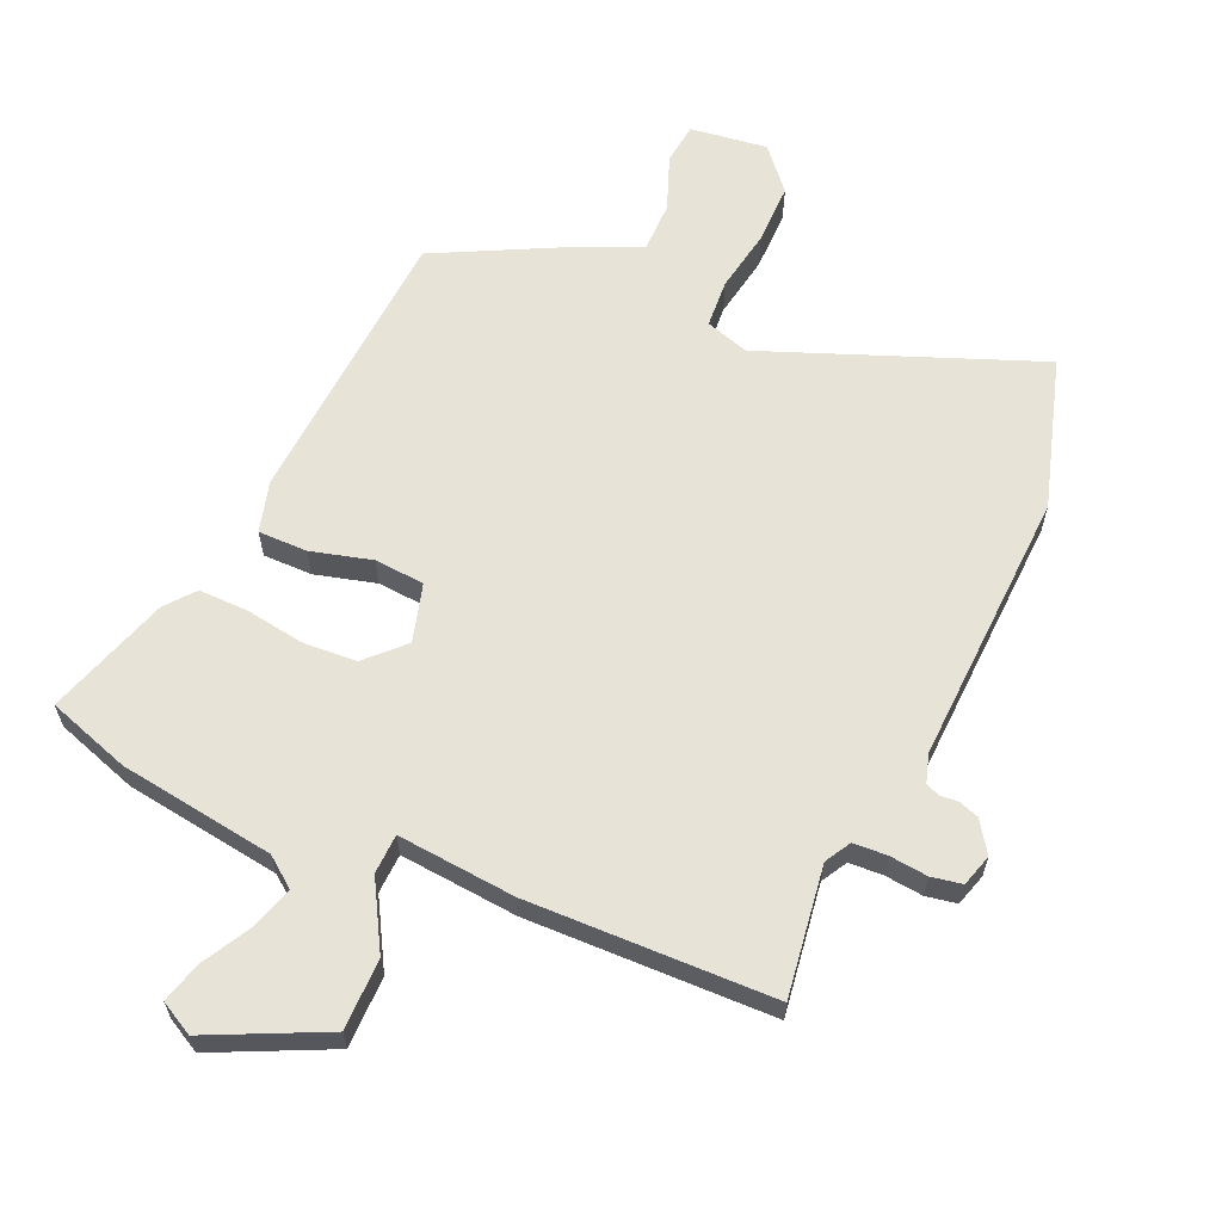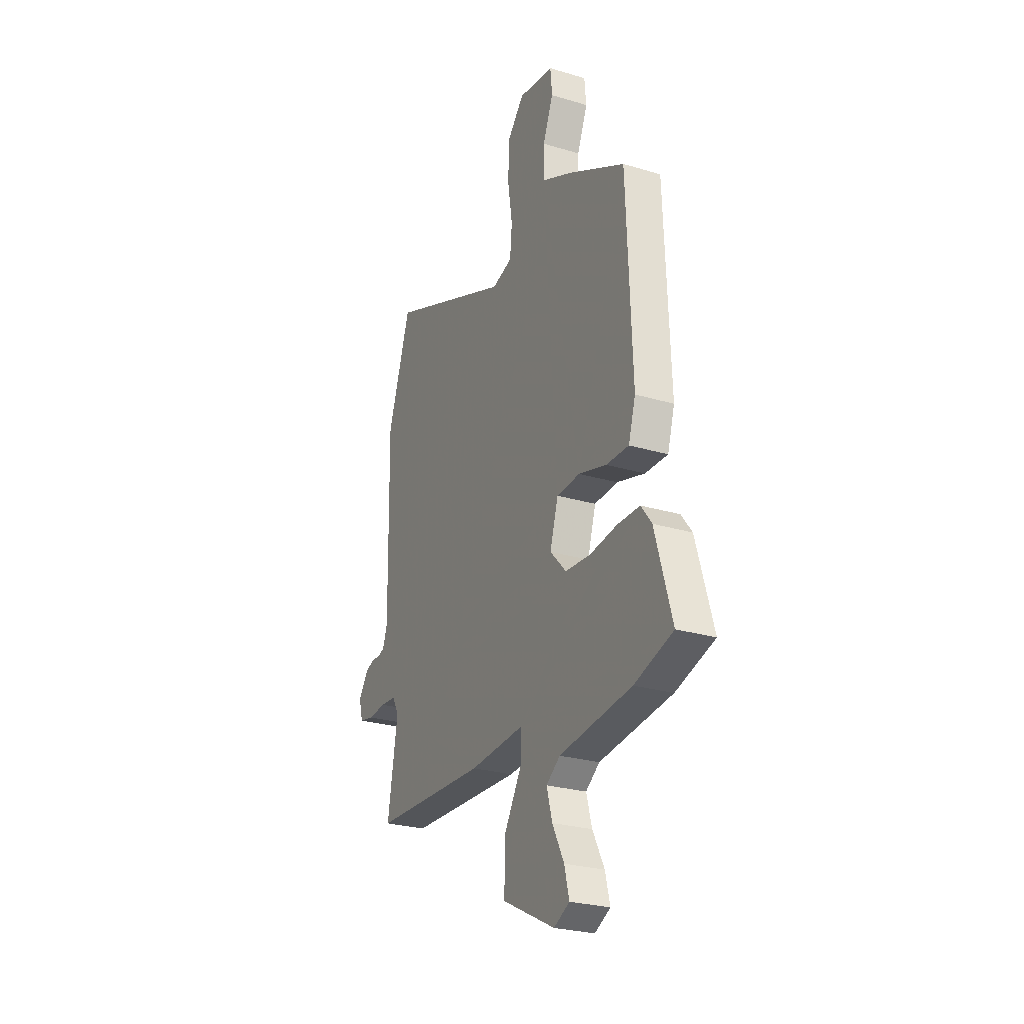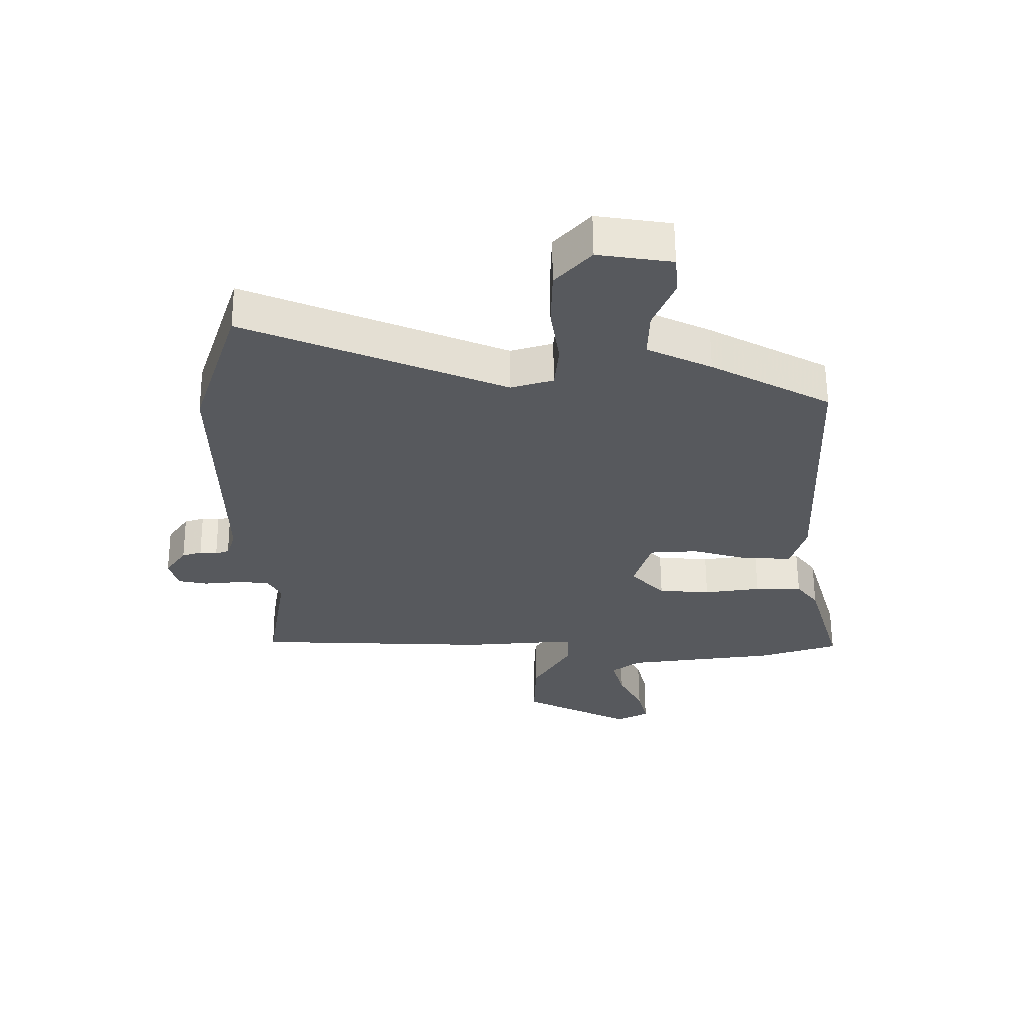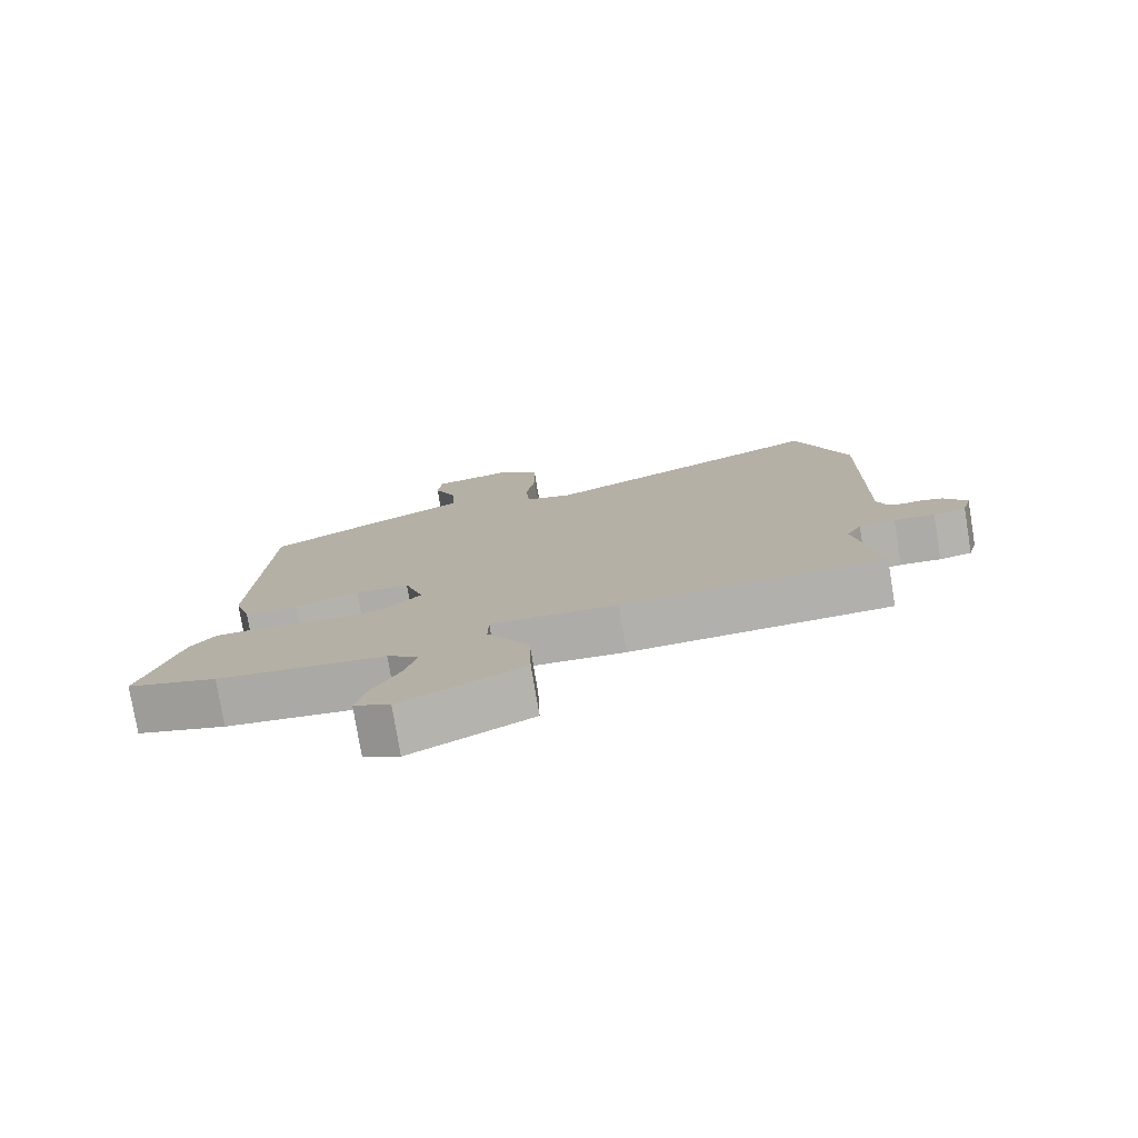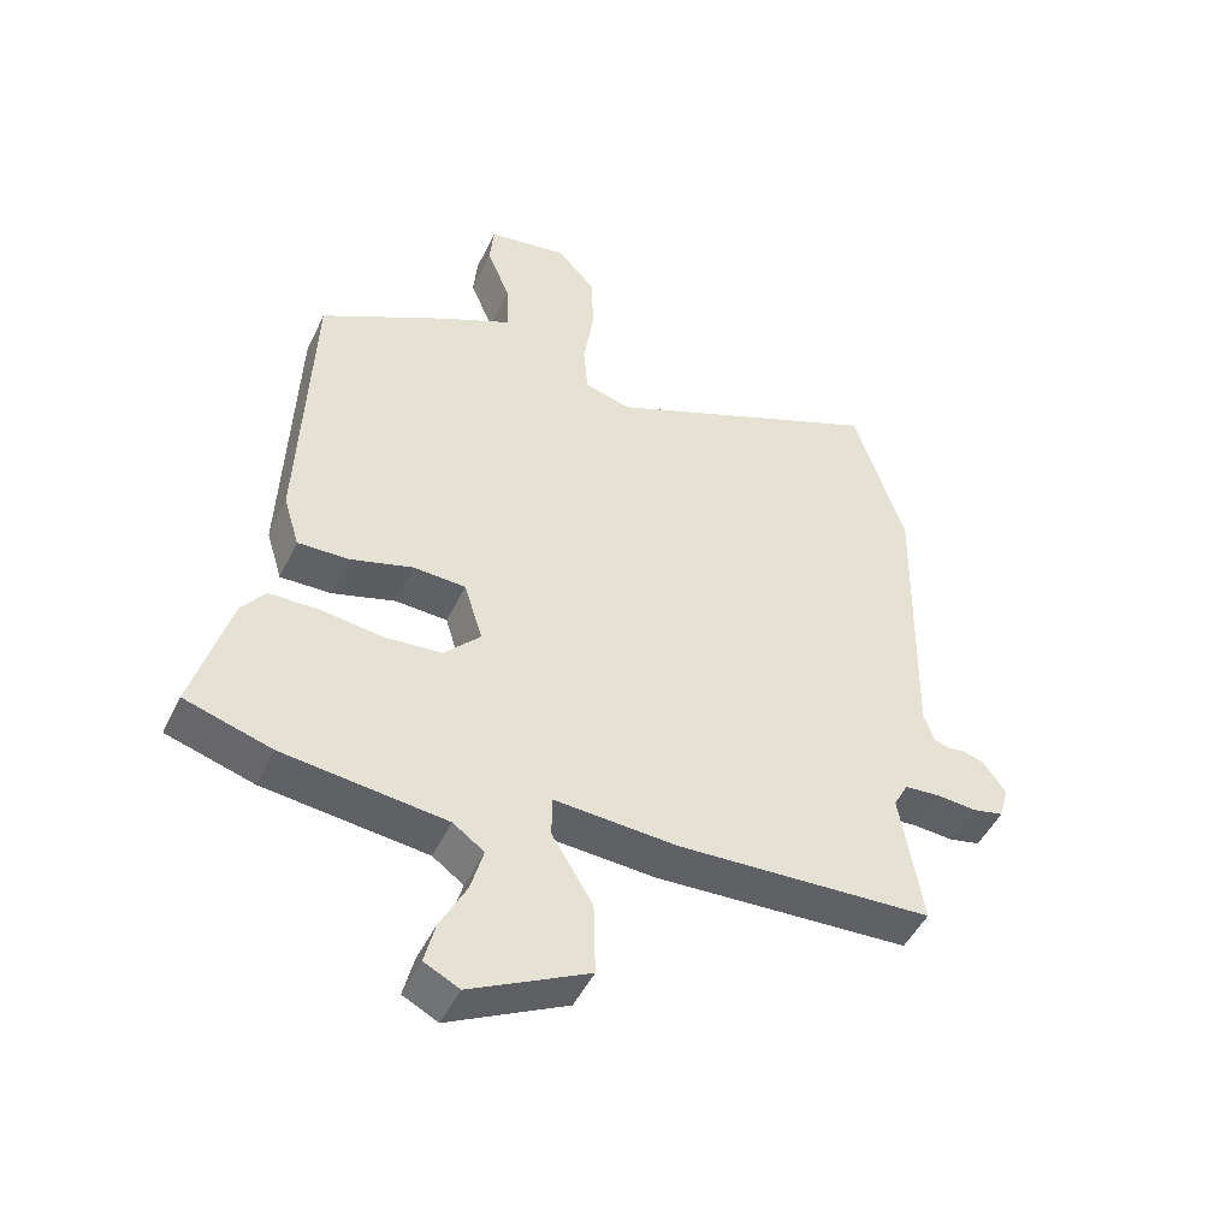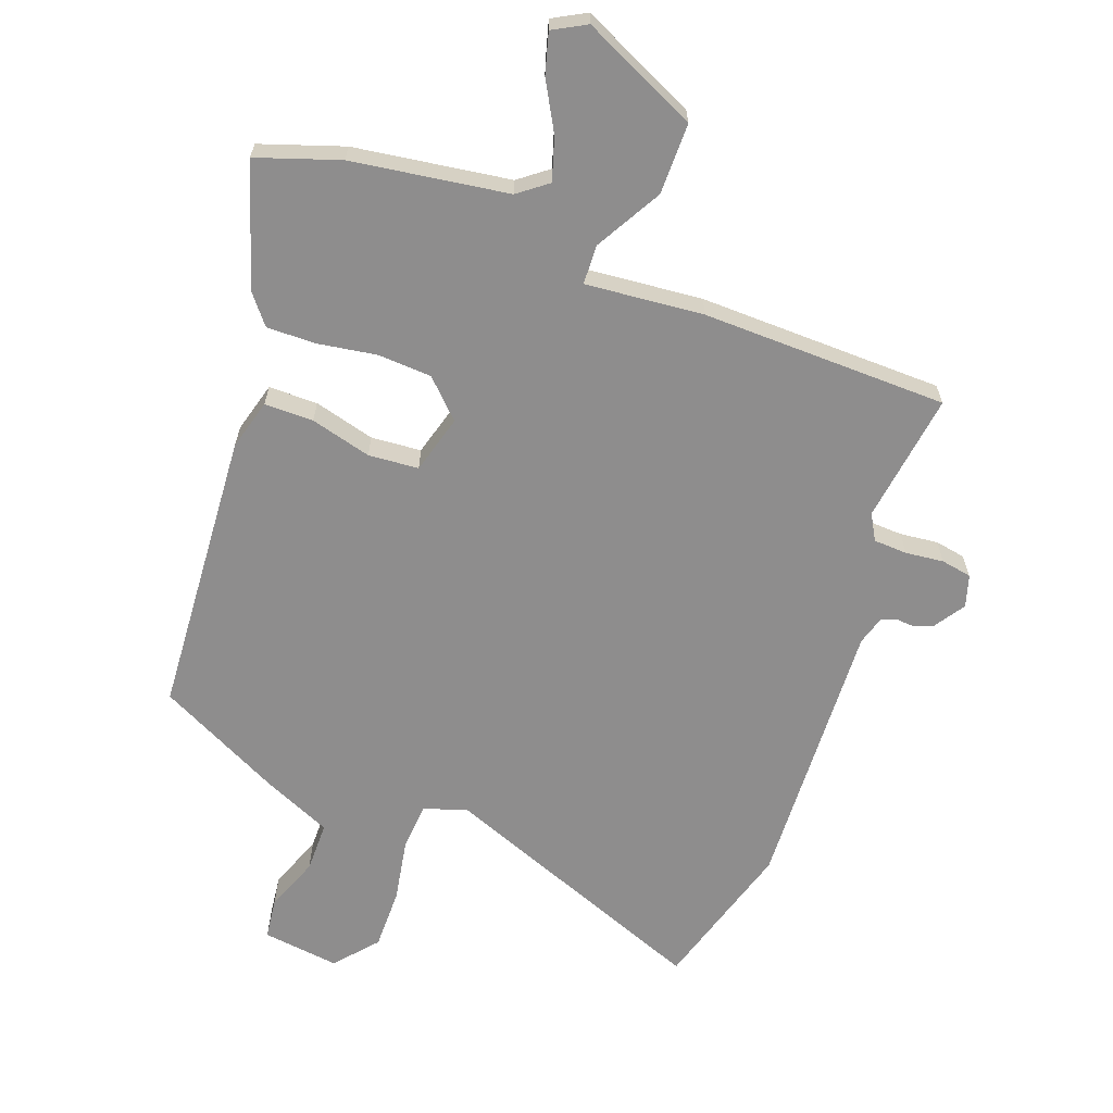
<metadata>
{"format":"obj","ext":"obj","renderer":"f3d","projection":"perspective","resolution":1024,"background":"white","views":[{"elev":62.4,"azim":-154.8,"up":"+Y"},{"elev":-26.3,"azim":64.7,"up":"+Z"},{"elev":60.4,"azim":-0.4,"up":"+Z"},{"elev":-77.9,"azim":-170.6,"up":"+Z"},{"elev":-47.7,"azim":155.2,"up":"+Z"},{"elev":-64.7,"azim":161.4,"up":"+Y"}]}
</metadata>
<code>
v -0.53 0.07 0.41
v -0.453 0.07 0.645
v -0.03 0.07 0.468
v 0.039 0.07 0.488
v 0.046 0.07 0.563
v 0.031 0.07 0.662
v 0.033 0.07 0.758
v 0.091 0.07 0.822
v 0.212 0.07 0.803
v 0.218 0.07 0.738
v 0.183 0.07 0.653
v 0.181 0.07 0.574
v 0.286 0.07 0.524
v 0.481 0.07 0.419
v 0.499 0.07 -0.03
v 0.475 0.07 -0.109
v 0.398 0.07 -0.107
v 0.303 0.07 -0.079
v 0.224 0.07 -0.083
v 0.196 0.07 -0.174
v 0.251 0.07 -0.232
v 0.336 0.07 -0.239
v 0.429 0.07 -0.227
v 0.506 0.07 -0.228
v 0.542 0.07 -0.275
v 0.599 0.07 -0.47
v 0.468 0.07 -0.51
v 0.222 0.07 -0.539
v 0.175 0.07 -0.573
v 0.194 0.07 -0.641
v 0.234 0.07 -0.718
v 0.25 0.07 -0.782
v 0.197 0.07 -0.809
v 0.018 0.07 -0.719
v 0.021 0.07 -0.607
v 0.083 0.07 -0.504
v 0.082 0.07 -0.442
v -0.104 0.07 -0.454
v -0.49 0.07 -0.436
v -0.456 0.07 -0.232
v -0.478 0.07 -0.191
v -0.531 0.07 -0.187
v -0.591 0.07 -0.192
v -0.639 0.07 -0.182
v -0.653 0.07 -0.131
v -0.619 0.07 -0.083
v -0.587 0.07 -0.073
v -0.559 0.07 -0.076
v -0.537 0.07 -0.068
v -0.522 0.07 -0.023
v -0.53 0 0.41
v -0.453 0 0.645
v -0.03 0 0.468
v 0.039 0 0.488
v 0.046 0 0.563
v 0.031 0 0.662
v 0.033 0 0.758
v 0.091 0 0.822
v 0.212 0 0.803
v 0.218 0 0.738
v 0.183 0 0.653
v 0.181 0 0.574
v 0.286 0 0.524
v 0.481 0 0.419
v 0.499 0 -0.03
v 0.475 0 -0.109
v 0.398 0 -0.107
v 0.303 0 -0.079
v 0.224 0 -0.083
v 0.196 0 -0.174
v 0.251 0 -0.232
v 0.336 0 -0.239
v 0.429 0 -0.227
v 0.506 0 -0.228
v 0.542 0 -0.275
v 0.599 0 -0.47
v 0.468 0 -0.51
v 0.222 0 -0.539
v 0.175 0 -0.573
v 0.194 0 -0.641
v 0.234 0 -0.718
v 0.25 0 -0.782
v 0.197 0 -0.809
v 0.018 0 -0.719
v 0.021 0 -0.607
v 0.083 0 -0.504
v 0.082 0 -0.442
v -0.104 0 -0.454
v -0.49 0 -0.436
v -0.456 0 -0.232
v -0.478 0 -0.191
v -0.531 0 -0.187
v -0.591 0 -0.192
v -0.639 0 -0.182
v -0.653 0 -0.131
v -0.619 0 -0.083
v -0.587 0 -0.073
v -0.559 0 -0.076
v -0.537 0 -0.068
v -0.522 0 -0.023
f 46 47 48
f 45 46 48
f 44 45 48
f 43 44 48
f 42 43 48
f 41 42 48 49
f 40 41 49 50
f 37 38 39 40
f 34 35 36
f 33 34 36
f 32 33 36
f 31 32 36
f 30 31 36
f 29 30 36 37
f 28 29 37
f 27 28 37
f 26 27 37
f 25 26 37
f 24 25 37
f 23 24 37
f 22 23 37
f 21 22 37 40
f 16 17 18
f 15 16 18
f 14 15 18
f 13 14 18
f 12 13 18
f 12 18 19
f 9 10 11
f 8 9 11
f 7 8 11
f 6 7 11
f 5 6 11
f 4 5 11 12
f 1 2 3
f 50 1 3
f 40 50 3
f 20 21 40
f 19 20 40
f 12 19 40
f 4 12 40
f 3 4 40
f 98 97 96
f 98 96 95
f 98 95 94
f 98 94 93
f 98 93 92
f 99 98 92 91
f 100 99 91 90
f 90 89 88 87
f 86 85 84
f 86 84 83
f 86 83 82
f 86 82 81
f 86 81 80
f 87 86 80 79
f 87 79 78
f 87 78 77
f 87 77 76
f 87 76 75
f 87 75 74
f 87 74 73
f 87 73 72
f 90 87 72 71
f 68 67 66
f 68 66 65
f 68 65 64
f 68 64 63
f 68 63 62
f 69 68 62
f 61 60 59
f 61 59 58
f 61 58 57
f 61 57 56
f 61 56 55
f 62 61 55 54
f 53 52 51
f 53 51 100
f 53 100 90
f 90 71 70
f 90 70 69
f 90 69 62
f 90 62 54
f 90 54 53
f 1 51 52 2
f 2 52 53 3
f 3 53 54 4
f 4 54 55 5
f 5 55 56 6
f 6 56 57 7
f 7 57 58 8
f 8 58 59 9
f 9 59 60 10
f 10 60 61 11
f 11 61 62 12
f 12 62 63 13
f 13 63 64 14
f 14 64 65 15
f 15 65 66 16
f 16 66 67 17
f 17 67 68 18
f 18 68 69 19
f 19 69 70 20
f 20 70 71 21
f 21 71 72 22
f 22 72 73 23
f 23 73 74 24
f 24 74 75 25
f 25 75 76 26
f 26 76 77 27
f 27 77 78 28
f 28 78 79 29
f 29 79 80 30
f 30 80 81 31
f 31 81 82 32
f 32 82 83 33
f 33 83 84 34
f 34 84 85 35
f 35 85 86 36
f 36 86 87 37
f 37 87 88 38
f 38 88 89 39
f 39 89 90 40
f 40 90 91 41
f 41 91 92 42
f 42 92 93 43
f 43 93 94 44
f 44 94 95 45
f 45 95 96 46
f 46 96 97 47
f 47 97 98 48
f 48 98 99 49
f 49 99 100 50
f 50 100 51 1

</code>
